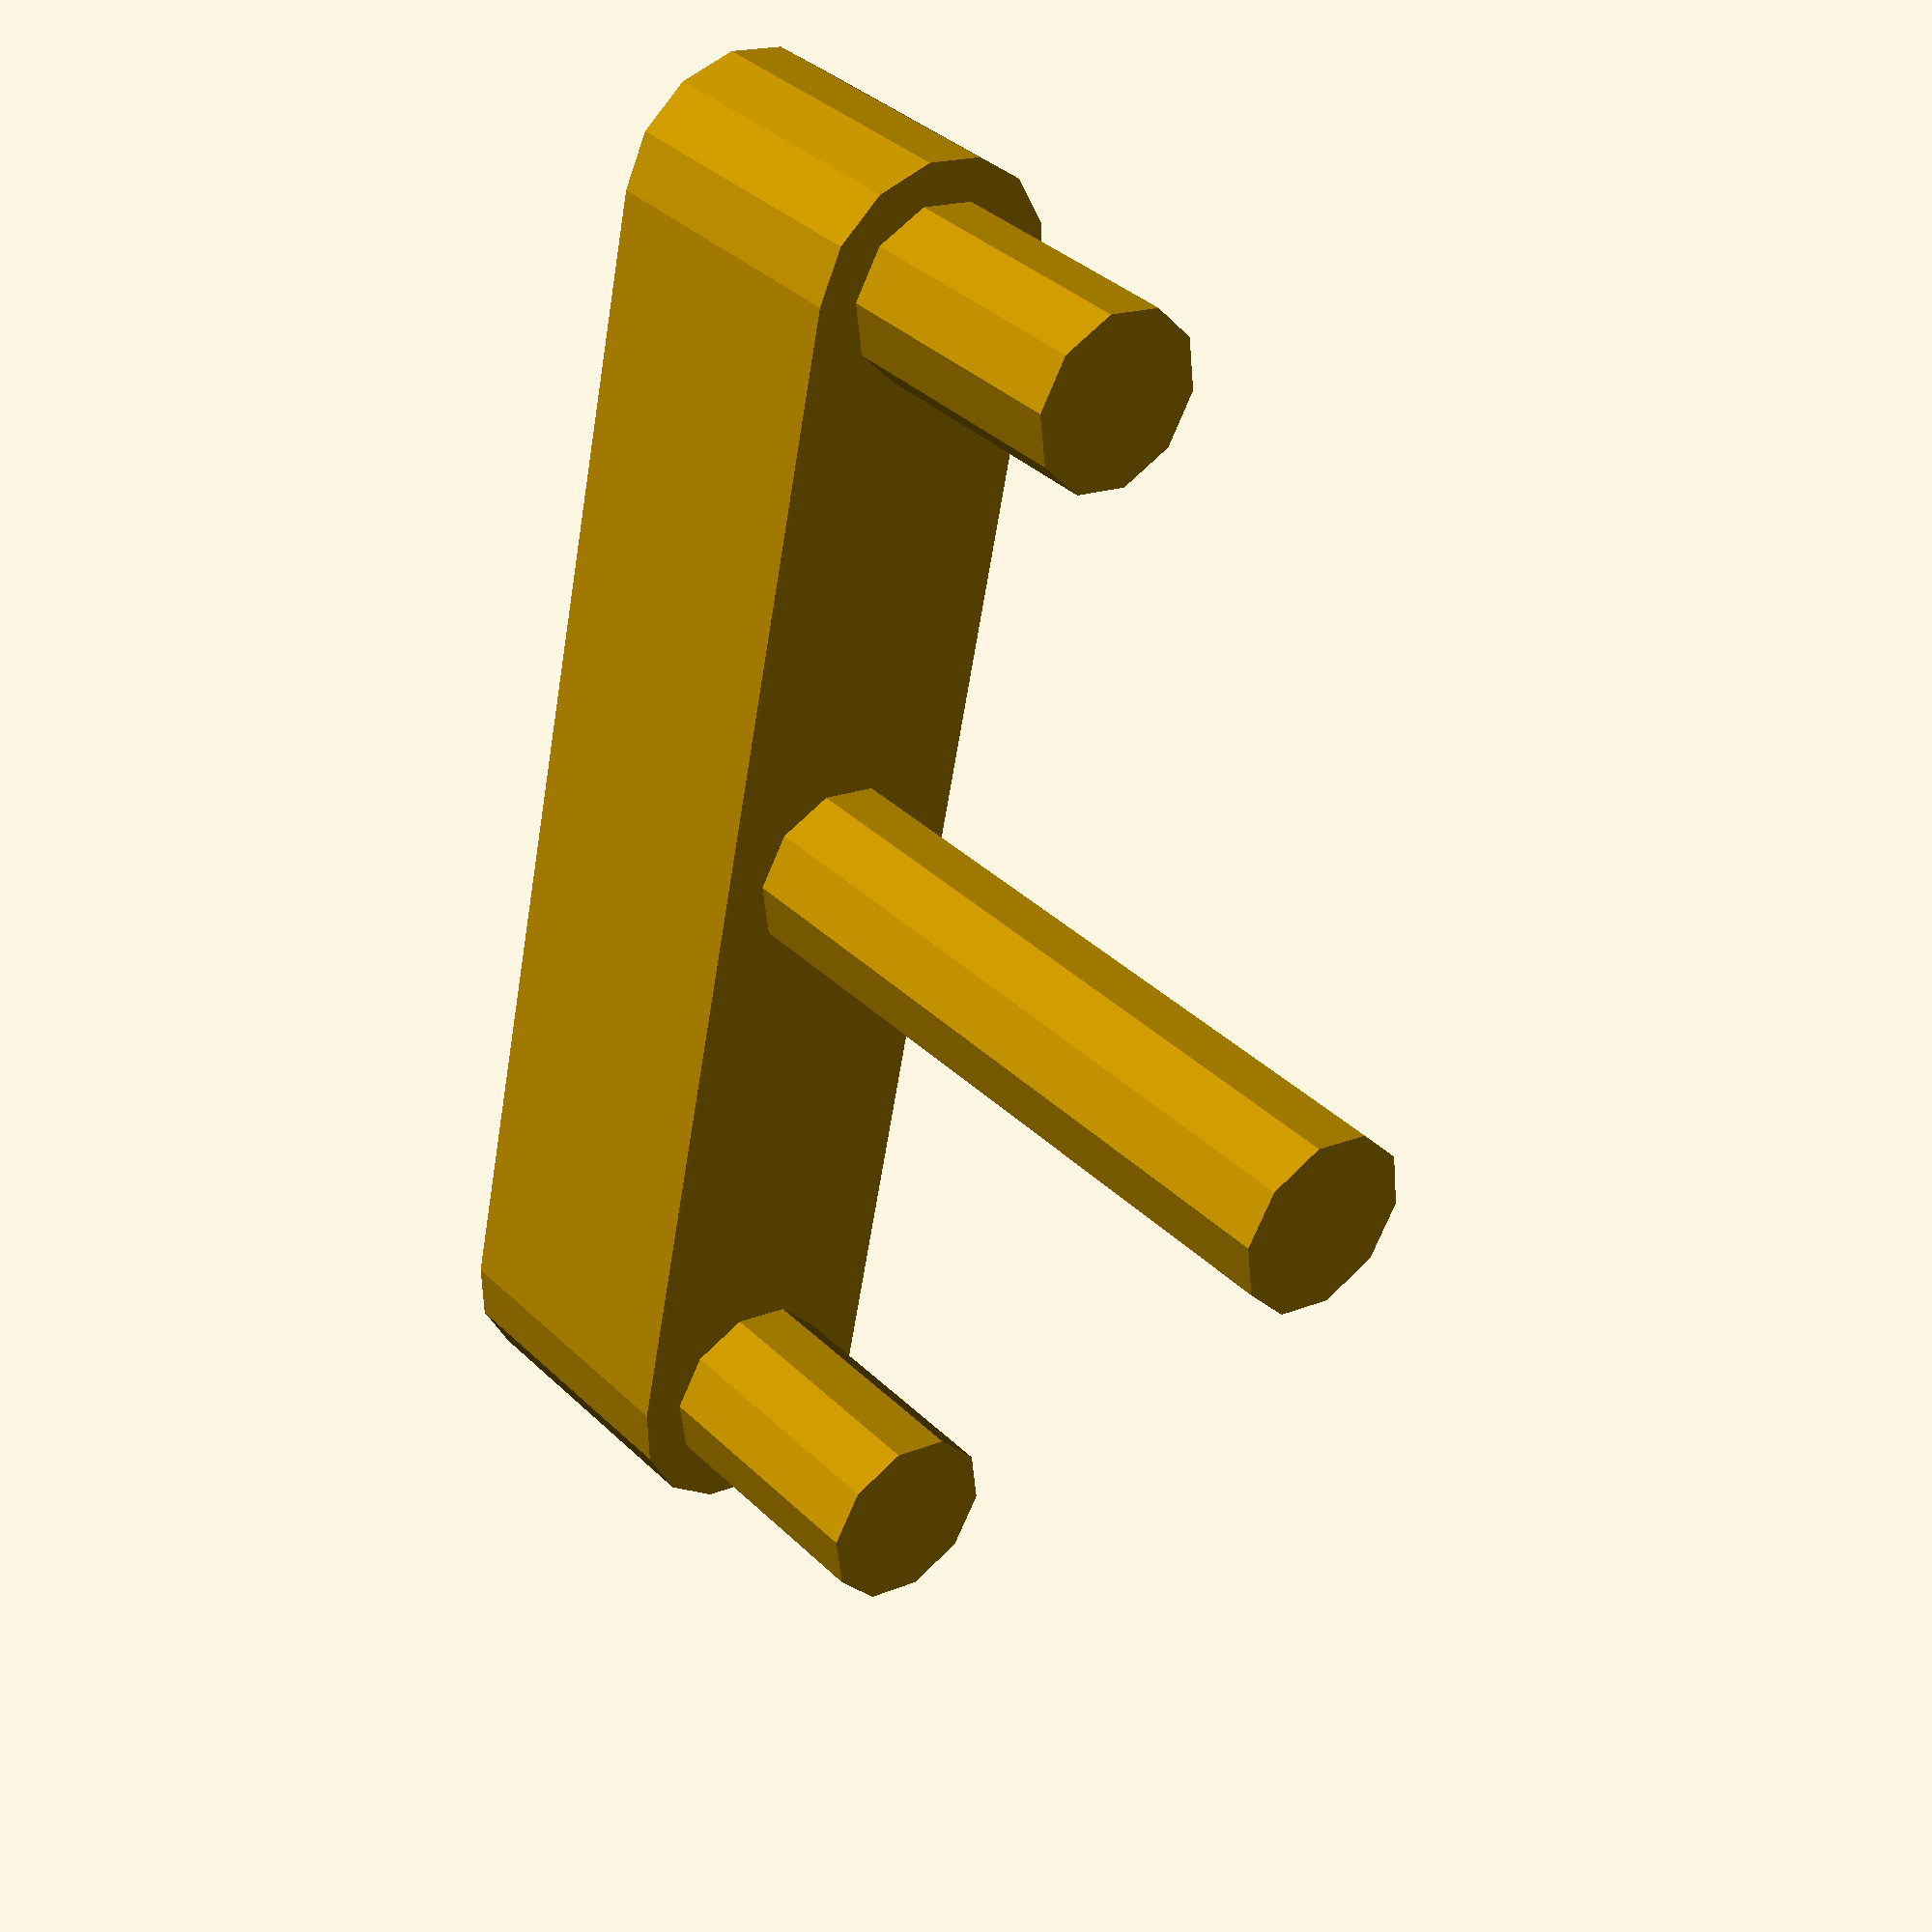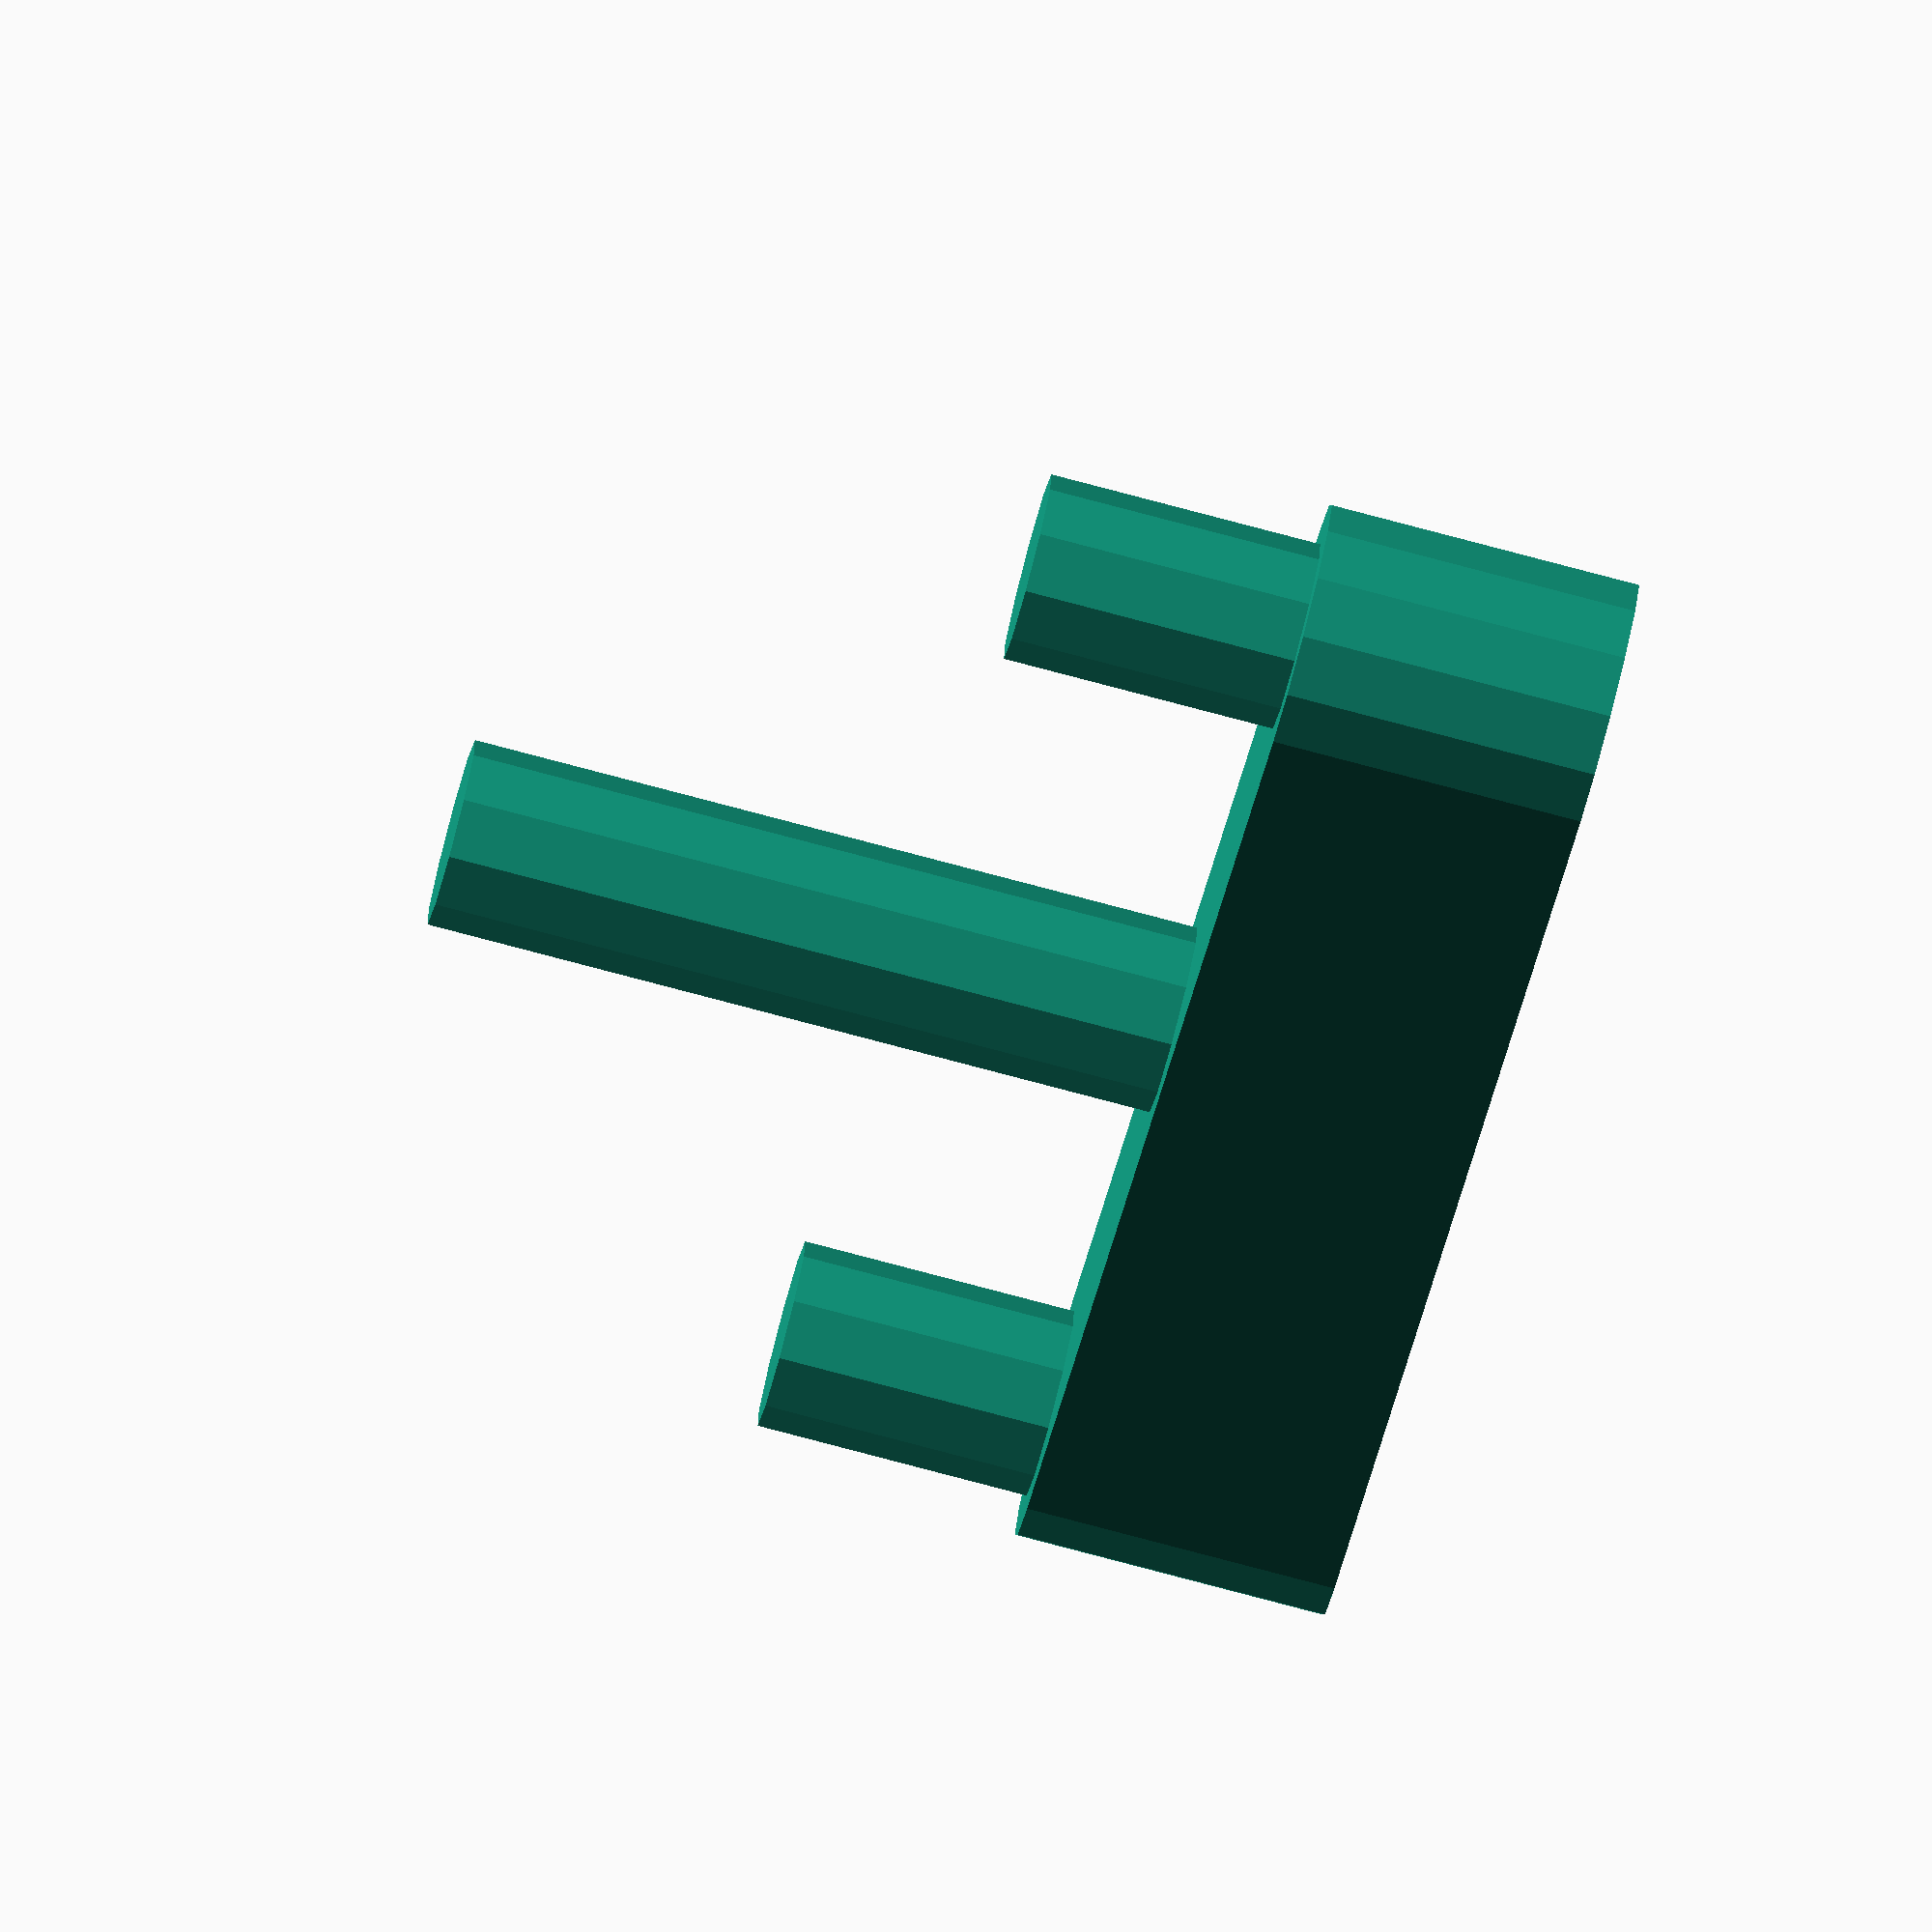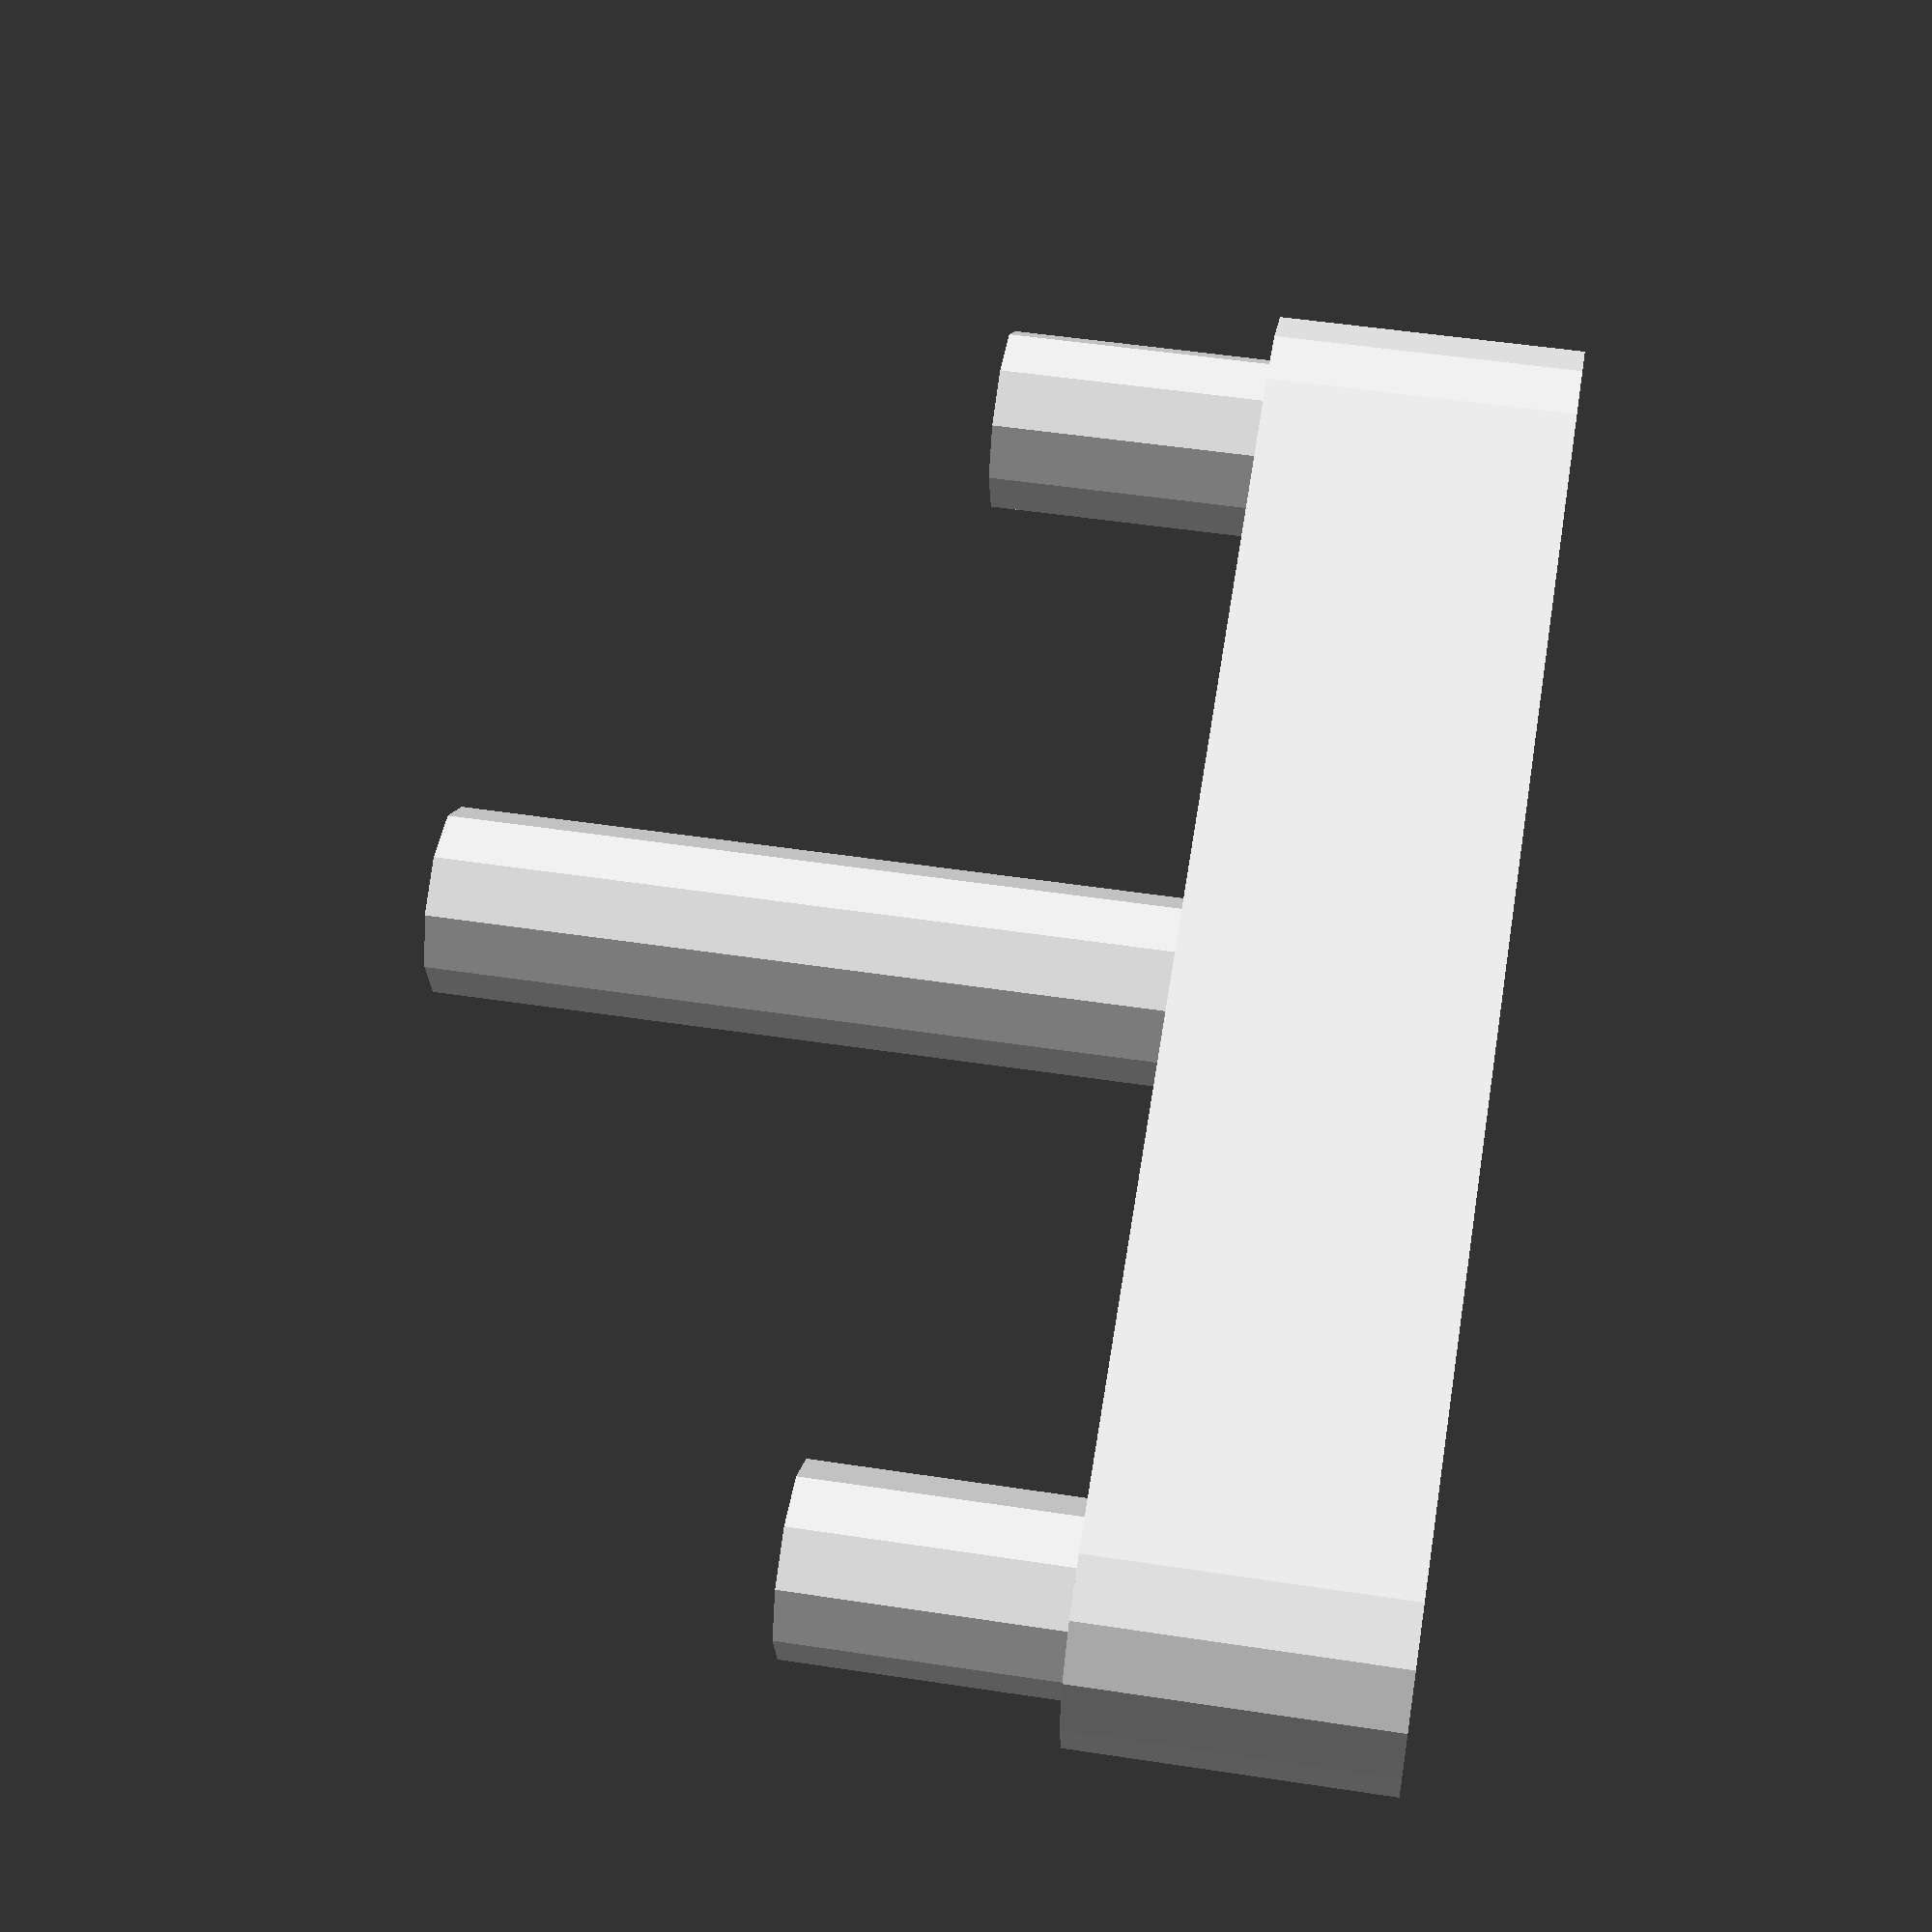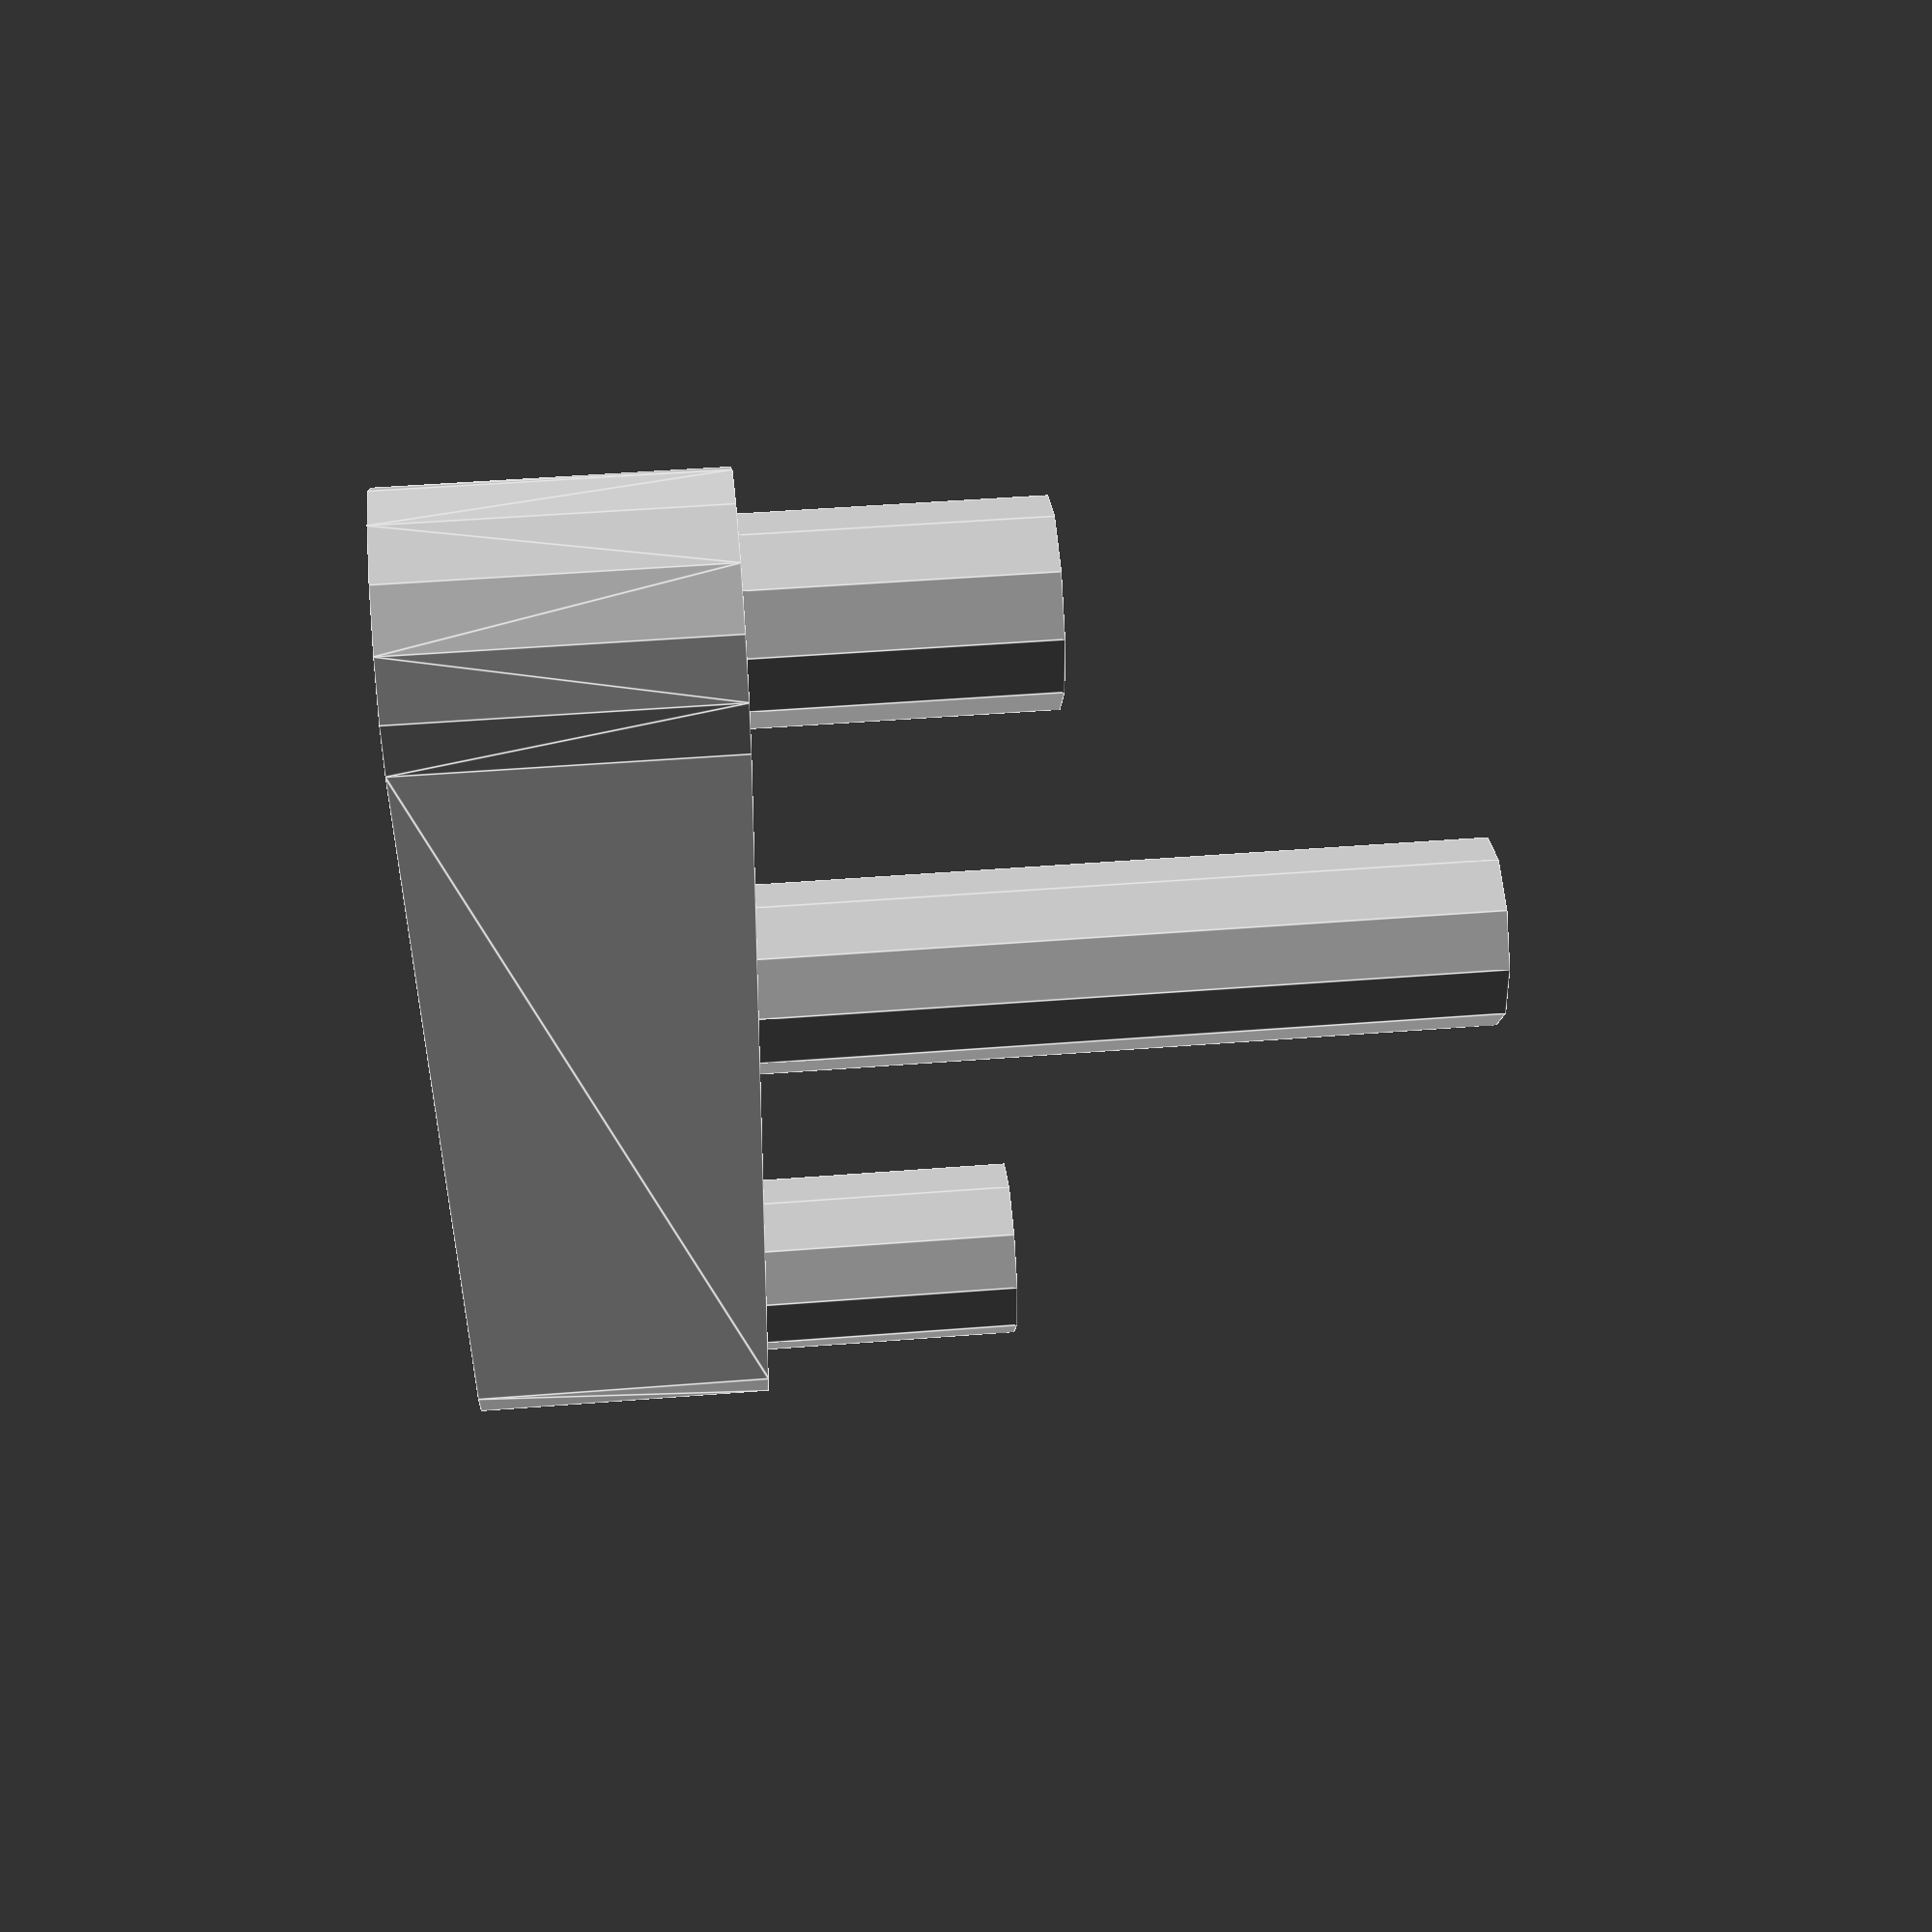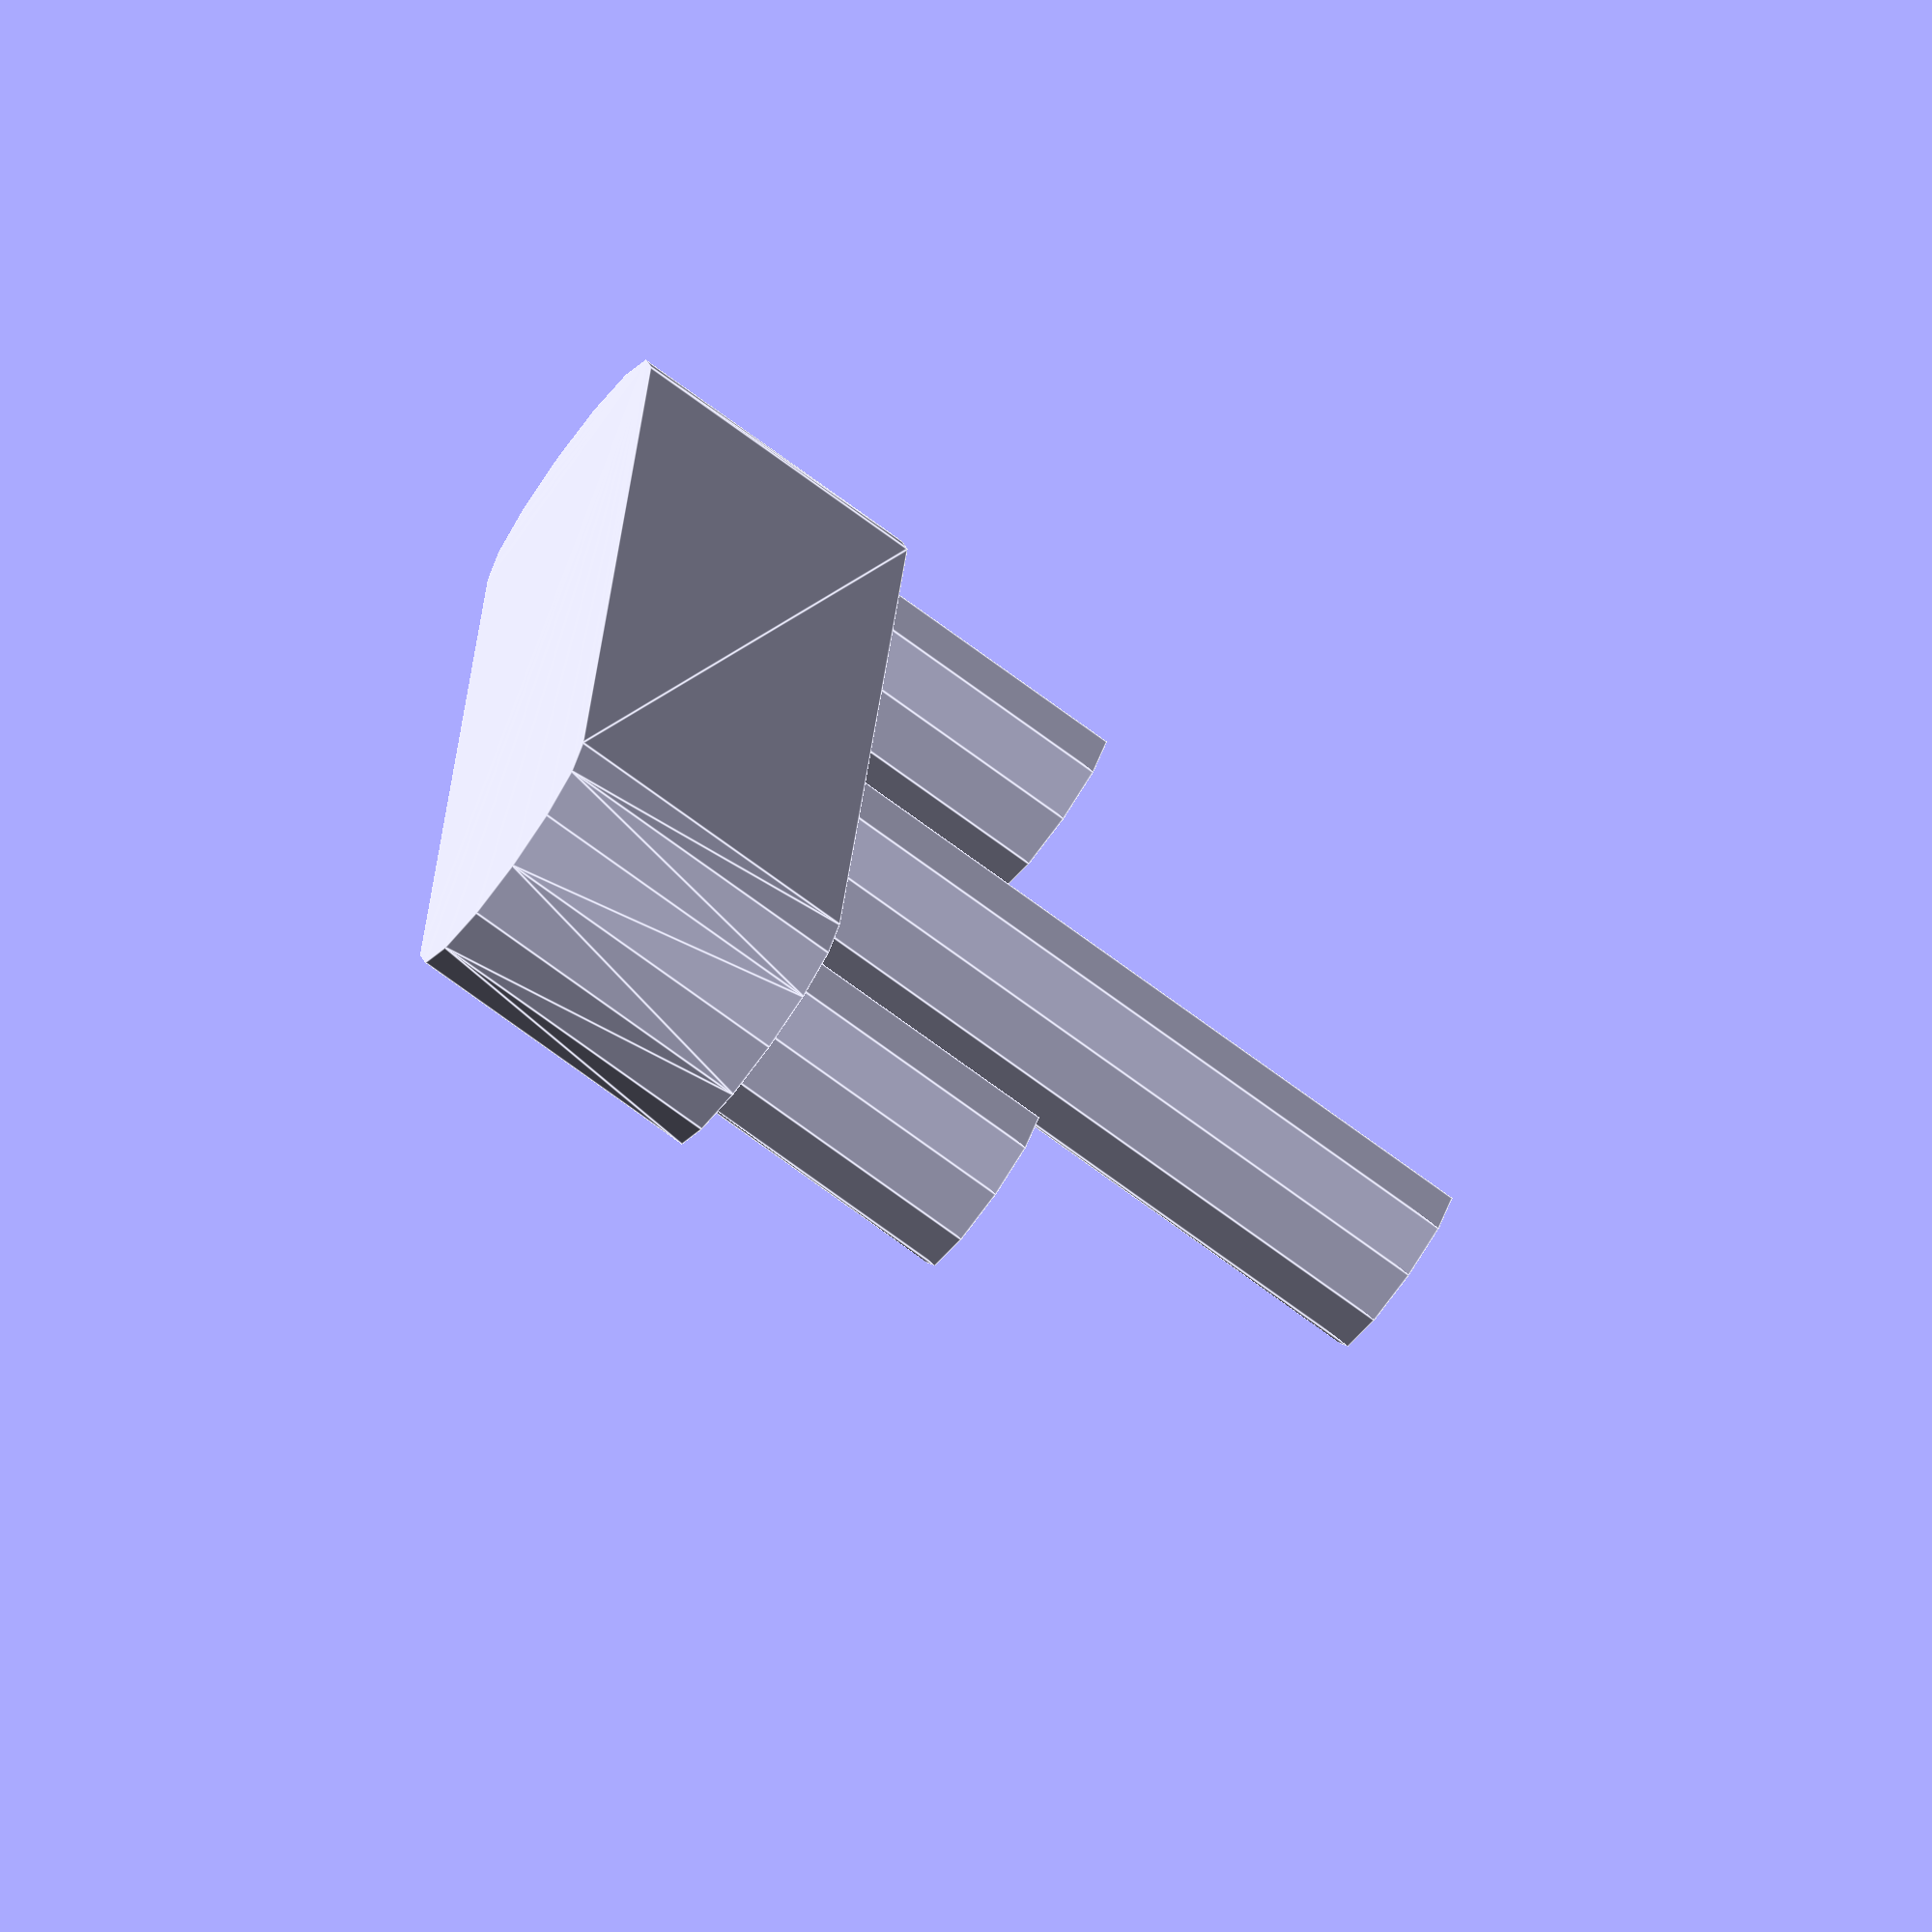
<openscad>
$fa=1;
$fs=0.4;

module base(width, length, height)
{
    translate([0, width/2, height/2])
    hull()
    {
        cylinder(r=width/2, height, center=true);
        translate([0,length-width,0])
            cylinder(r=width/2, height, center=true);
    }
}

module mount_pegs(center_length, side_length, peg_radius, base_height, base_width, base_length)
{
    // first aligner
    translate([0, base_width/2, base_height+side_length/2])
        cylinder(r=peg_radius, side_length, center=true);
    // actuator
    translate([0, base_length/2, base_height+center_length/2])
        cylinder(r=peg_radius, center_length, center=true);
    // second aligner
    translate([0, base_length-base_width/2, base_height+side_length/2])
        cylinder(r=peg_radius, side_length, center=true);
}

base_width      = 1.75;
base_height     = 2;
base_length     = 9.75;

actuator_length = 4.7;
aligner_length  = 1.75;
peg_radius      = 1.2/2;

base(base_width, base_length, base_height);

mount_pegs(actuator_length, aligner_length, peg_radius, base_height, base_width, base_length);

</openscad>
<views>
elev=144.5 azim=11.8 roll=218.6 proj=p view=wireframe
elev=79.6 azim=130.7 roll=75.2 proj=o view=solid
elev=130.3 azim=285.3 roll=80.4 proj=p view=wireframe
elev=314.8 azim=165.2 roll=264.7 proj=p view=edges
elev=257.0 azim=174.8 roll=306.0 proj=o view=edges
</views>
